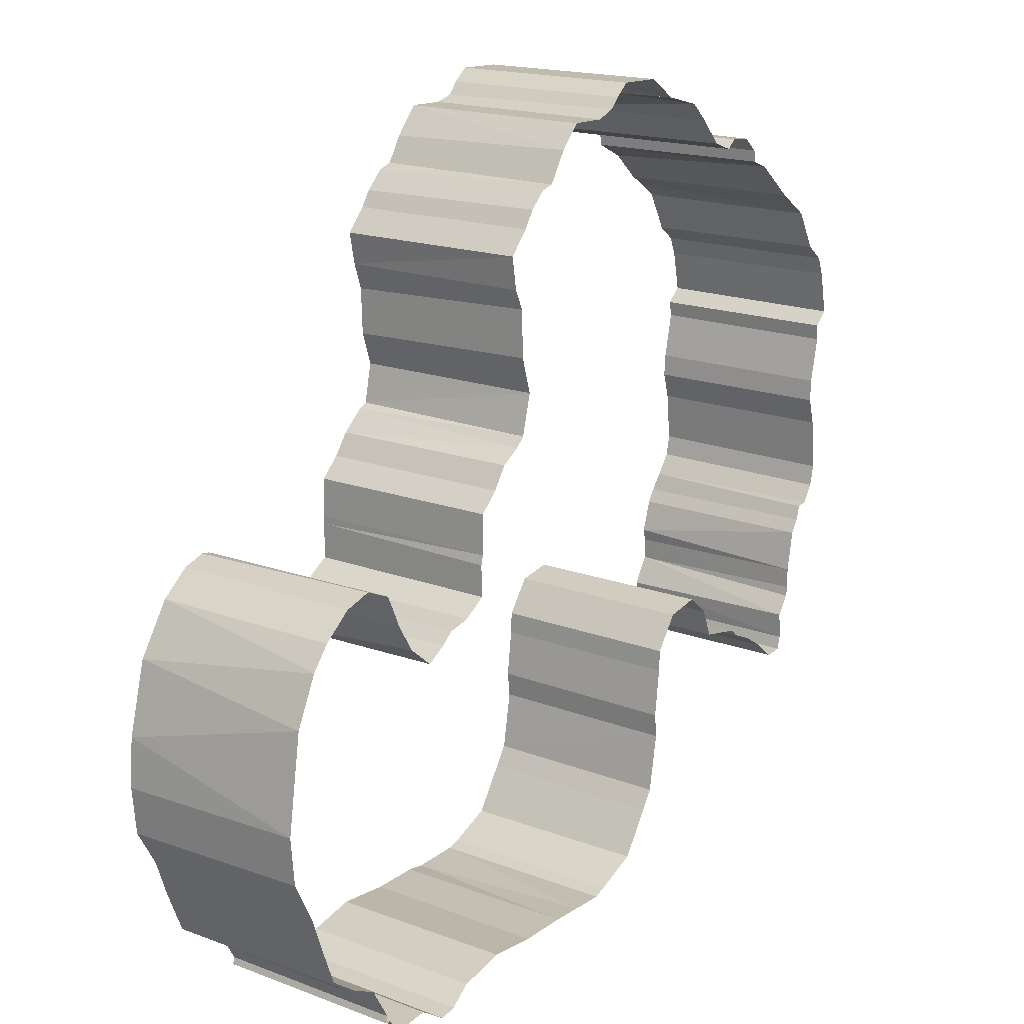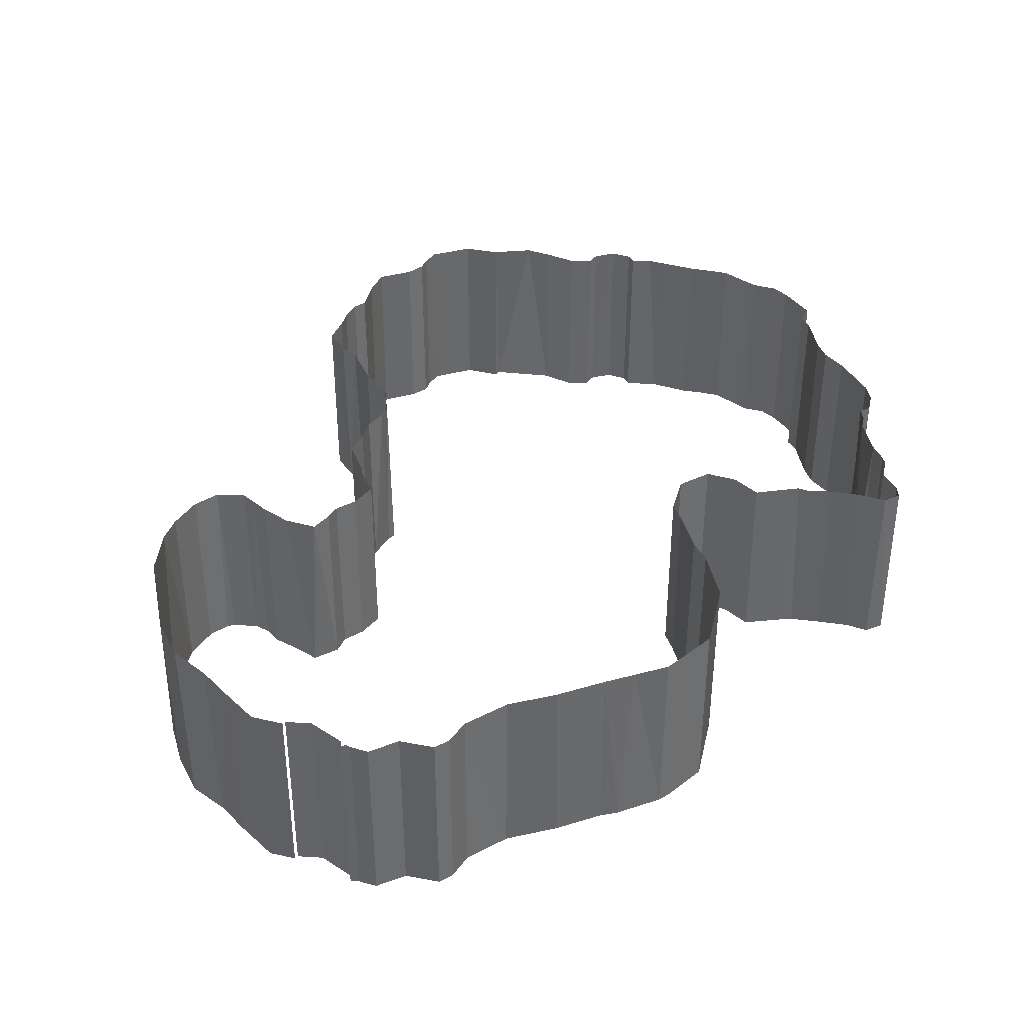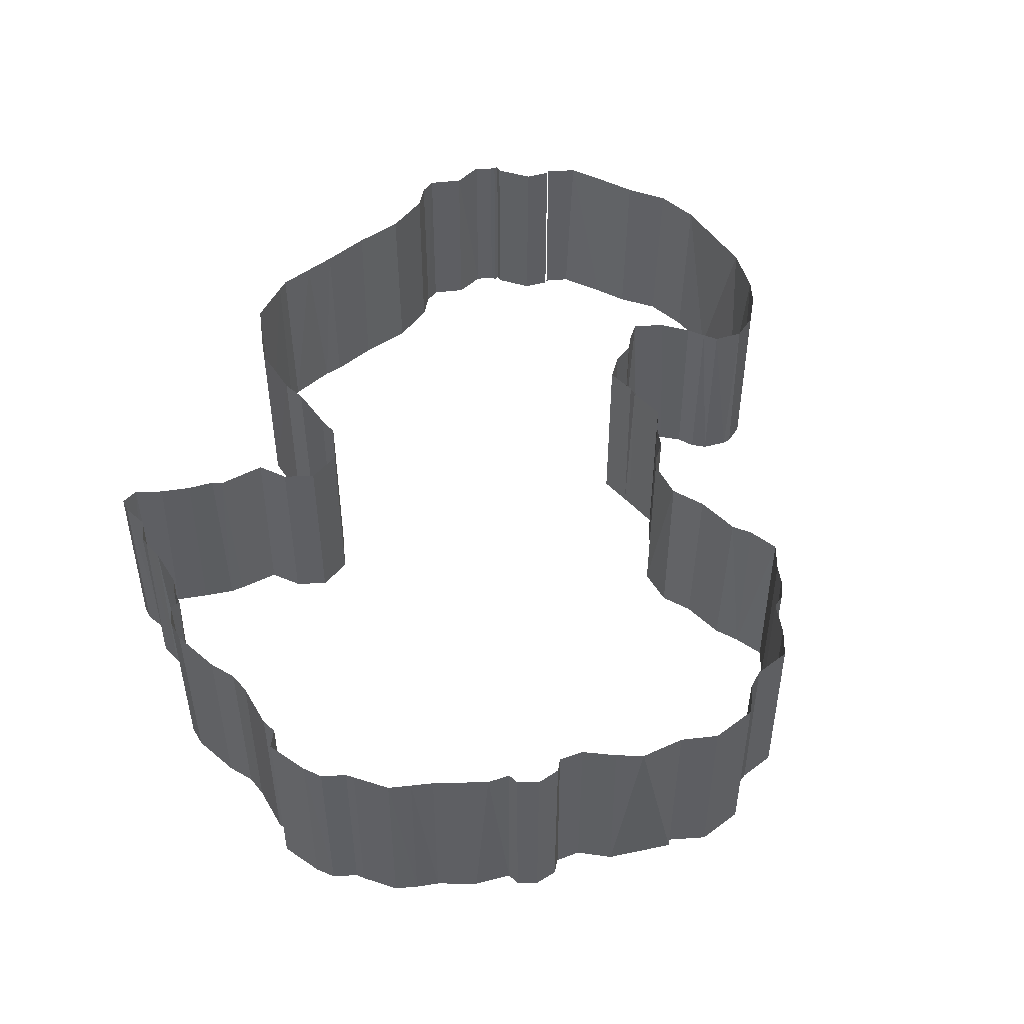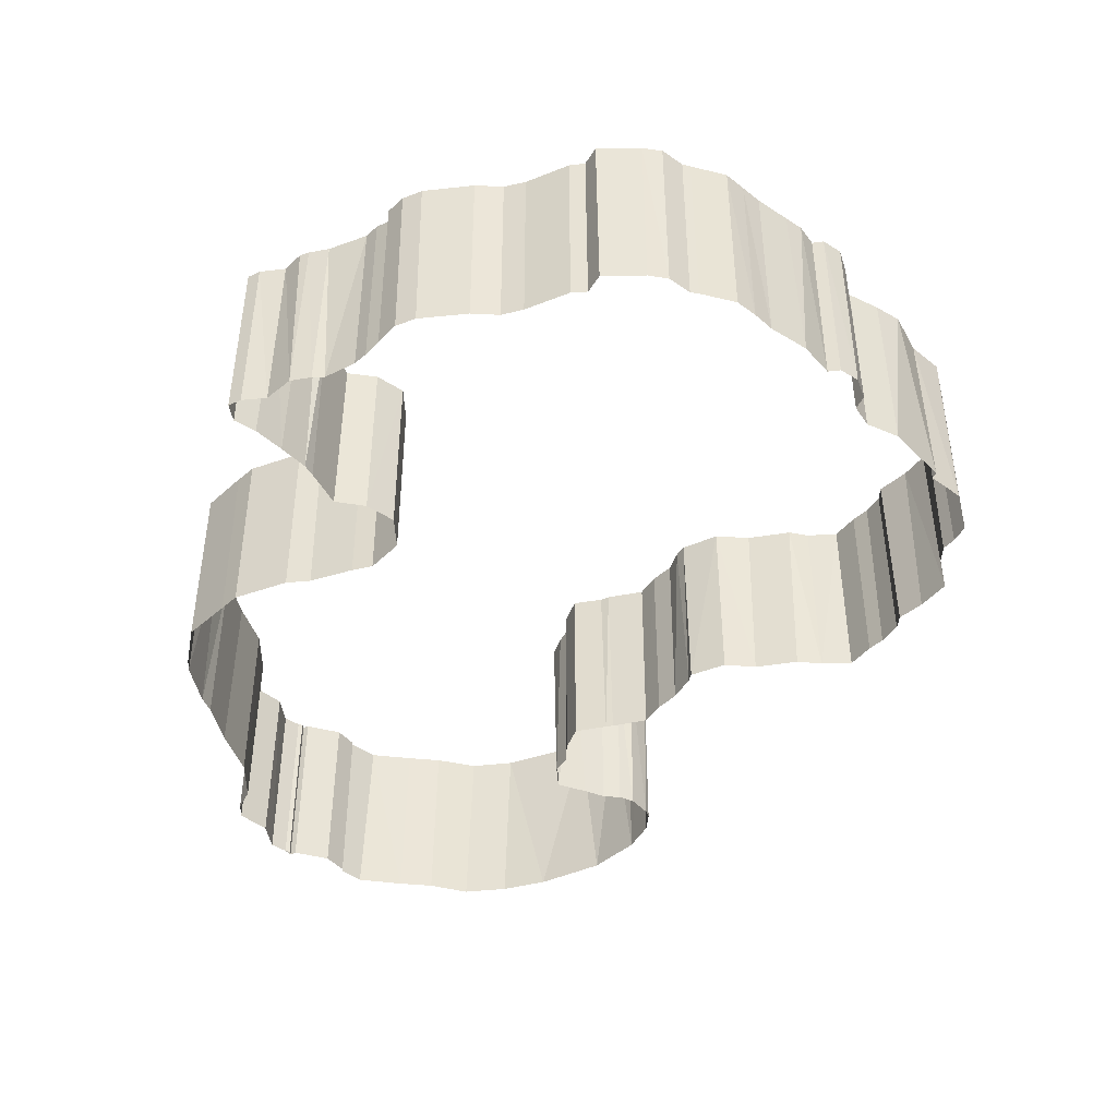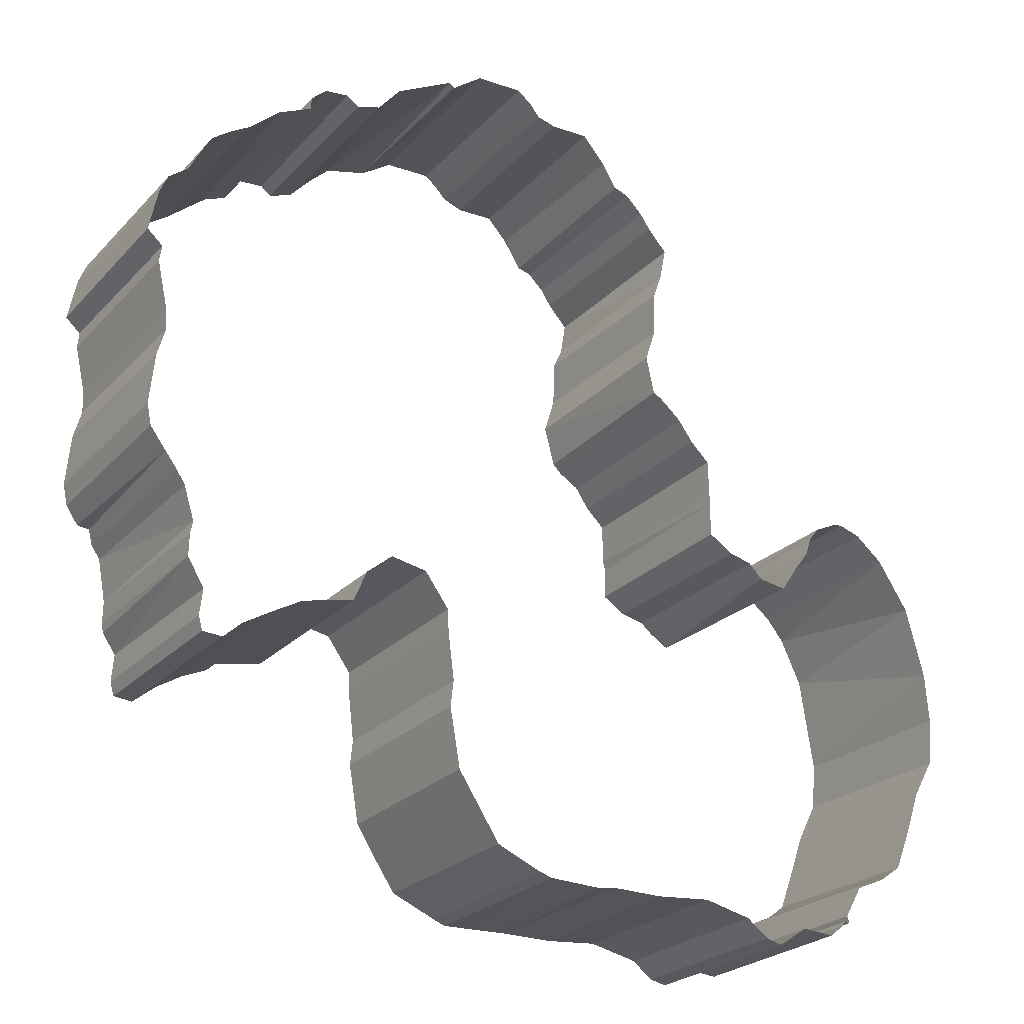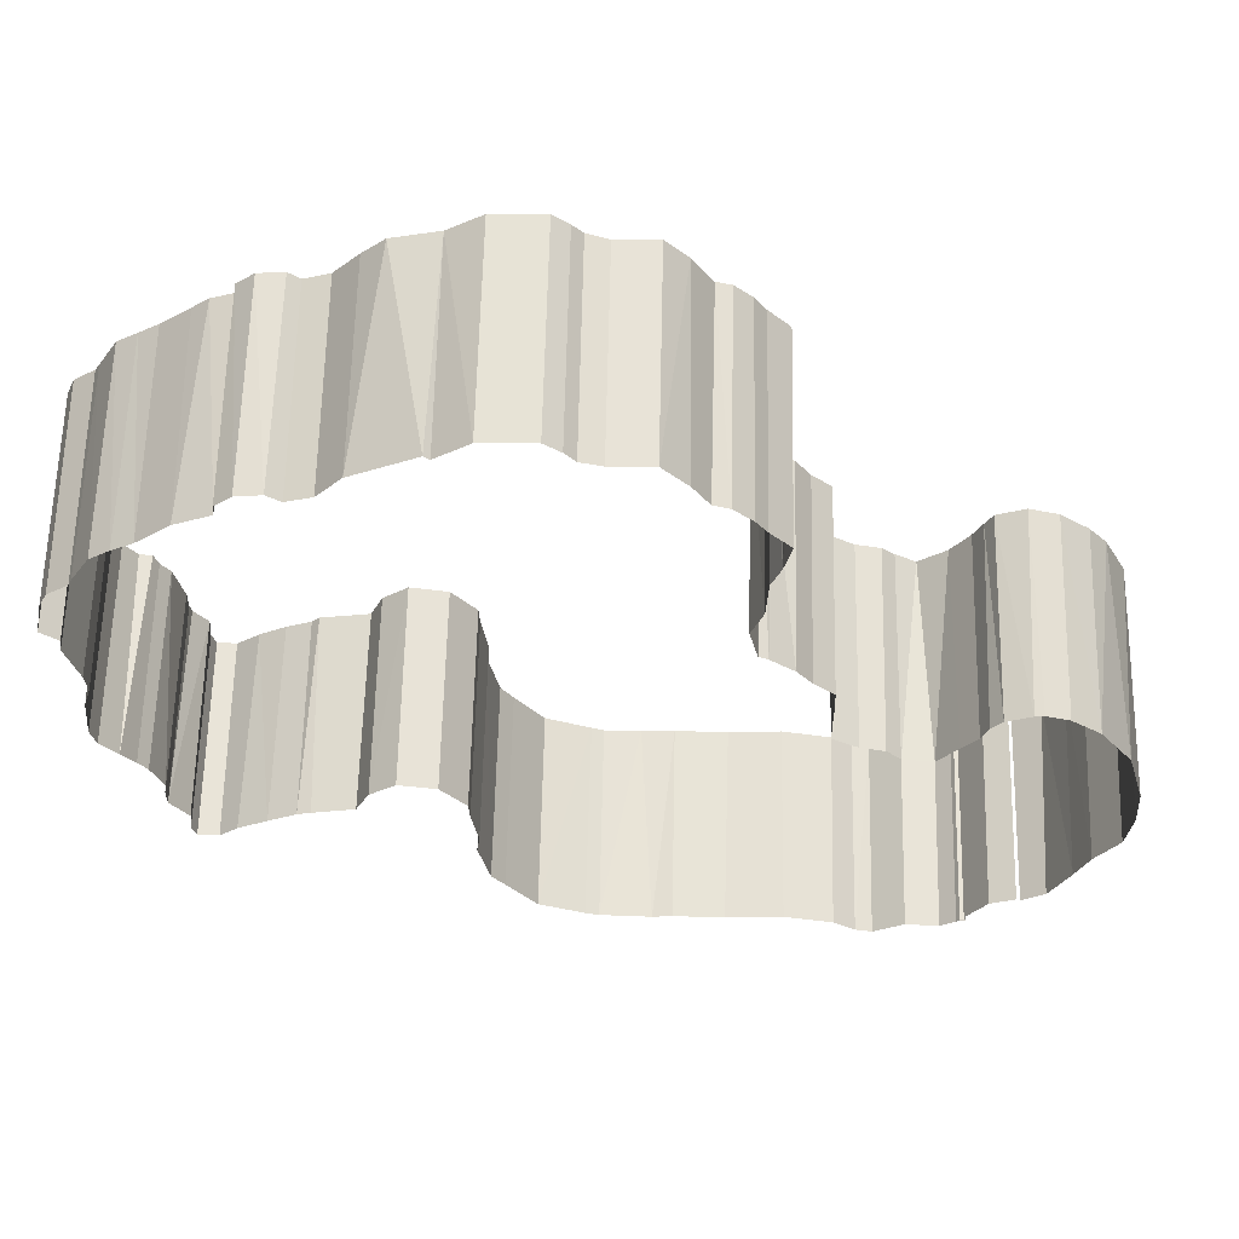
<metadata>
{"format":"obj","ext":"obj","renderer":"f3d","projection":"perspective","resolution":1024,"background":"white","views":[{"elev":17.5,"azim":126.7,"up":"+Z"},{"elev":38.4,"azim":159.5,"up":"+Y"},{"elev":49.0,"azim":-41.4,"up":"+Y"},{"elev":-43.8,"azim":-77.3,"up":"+Y"},{"elev":-24.4,"azim":-31.7,"up":"+Z"},{"elev":61.6,"azim":1.3,"up":"+Z"}]}
</metadata>
<code>
o Plane.002
v -133.1 115.6 45.83
v -146.5 115.6 57.27
v -121.5 115.6 138.1
v -64.7 115.6 12.73
v -36.37 115.6 11.51
v -102.6 115.6 36.81
v -152.7 115.6 87.31
v -144.1 115.6 125.5
v -98.83 115.6 24
v -140.8 115.6 40.26
v -107.2 115.6 58.06
v -130.2 115.6 134.7
v -27.11 115.6 13.7
v -113.8 115.6 144
v -27.46 115.6 14.8
v -155.4 115.6 110.8
v -84.43 115.6 12.71
v -103.1 115.6 48.84
v -150.7 115.6 116.5
v -147.2 115.6 123.2
v -24.2 115.6 20.45
v -44.27 115.6 73.51
v -76.15 115.6 12.4
v -10.82 115.6 38.14
v -64.94 115.6 135.6
v -15.41 115.6 80.26
v -98.11 115.6 152.3
v -100.9 115.6 27.1
v -151.6 115.6 67.49
v -25.22 115.6 85.1
v -123.6 115.6 139.6
v -29.1 115.6 83.26
v -20.1 115.6 84.12
v -154.9 115.6 74.41
v -55.54 115.6 13.5
v -156.9 115.6 103.7
v -15.9 115.6 24.69
v -31.79 115.6 78.07
v -153 115.6 91.08
v -63.27 115.6 133.1
v -42 115.6 71.11
v -119.6 115.6 50.6
v -60.03 115.6 129.5
v -148.2 115.6 62.67
v -86.17 115.6 148.6
v -61.08 115.6 124.3
v -154 115.6 113.9
v -154.2 115.6 70.91
v -76.64 115.6 147.9
v -7.057 115.6 60.46
v -130 115.6 136.8
v -6.466 115.6 52.33
v -154.1 115.6 82.75
v -10.17 115.6 72.16
v -12.84 115.6 32.27
v -128.5 115.6 48.38
v -87.78 115.6 150.5
v -23.77 115.6 85.29
v -150.2 115.6 117.8
v -102.1 115.6 41.07
v -28.01 115.6 13.78
v -135.7 115.6 132.1
v -90.26 115.6 152.5
v -103.2 115.6 52.54
v -64.54 115.6 107.2
v -52.2 115.6 84.11
v -82.95 115.6 147.7
v -19.57 115.6 22.05
v -47.65 115.6 11.65
v -104.1 115.6 149.2
v -55.57 115.6 93.49
v -127.4 115.6 139.2
v -140.9 115.6 127.5
v -154.3 115.6 101.4
v -117.6 115.6 139.4
v -117.5 115.6 55.65
v -52.37 115.6 90.39
v -146.9 115.6 55.19
v -52.22 115.6 82.82
v -72.8 115.6 143.4
v -144.3 115.6 47.01
v -30.94 115.6 11.11
v -144.1 115.6 40.46
v -72.95 115.6 12.85
v -62.52 115.6 120
v -117.7 148 139.5
v -60.93 148 124.2
v -103.3 148 148.8
v -127.3 148 139.2
v -123.4 148 139.5
v -24.1 148 20.58
v -140.9 148 40.19
v -154.1 148 113.9
v -150.1 148 67.26
v -52.41 148 90.46
v -136.3 148 131.3
v -28.48 148 13.08
v -28.01 148 13.78
v -48.22 148 74.5
v -144.7 148 42.75
v -47.57 148 11.63
v -143.9 148 125.4
v -64.38 148 12.77
v -64.53 148 107.2
v -154.1 148 82.68
v -113.9 148 143.7
v -117.4 148 55.68
v -70.31 115.6 139.3
v -149.5 148 64.79
v -70.13 148 139.1
v -103.2 115.6 148.4
v -62.79 148 100.6
v -27.46 148 14.8
v -156.9 148 103.5
v -61.25 148 99.05
v -63.35 148 133.2
v -103.2 148 52.46
v -144.8 115.6 42.76
v -31.81 148 78
v -154.4 148 101.2
v -132.8 148 46.04
v -110.4 148 147
v -140.9 148 127.5
v -102.5 148 36.65
v -137.8 115.6 42.99
v -44.02 115.6 8.884
v -149.6 115.6 64.82
v -78.46 148 12.69
v -55.55 148 93.48
v -146.8 148 52.14
v -41.29 115.6 8.211
v -7.065 148 45.22
v -86.5 148 13.36
v -67.82 148 138.5
v -84.5 148 12.55
v -62.48 148 120.9
v -93.97 148 16.56
v -55.76 148 13.47
v -52.15 115.6 77.05
v -154.9 148 73.98
v -87.84 148 150.6
v -29.24 148 83.55
v -30.42 148 81.08
v -15.37 148 80.3
v -76.66 148 147.8
v -38.97 148 69.89
v -57.93 148 97.02
v -6.361 148 53.03
v -152.2 148 67.54
v -90.26 148 152.6
v -144.3 148 47.29
v -65.17 148 136
v -61.73 115.6 100.1
v -10.55 148 38.42
v -137.2 148 43.31
v -113.2 115.6 59.15
v -86.24 148 148.9
v -86.65 115.6 13.36
v -152.8 148 87.27
v -48.05 115.6 74.42
v -113.3 148 59.17
v -63.17 115.6 100.8
v -62.71 148 113.1
v -73.03 148 12.85
v -147.1 148 123.2
v -150.8 148 116.5
v -146.5 148 50.49
v -8.81 148 68.95
v -147 115.6 51.56
v -52.37 148 83.8
v -41.23 148 8.259
v -51.95 148 82.24
v -154.6 148 98.59
v -93.96 115.6 16.55
v -12.45 148 76.63
v -30.79 115.6 81.08
v -27.11 148 13.7
v -154.7 115.6 98.75
v -130.2 148 134.8
v -107.2 148 58.04
v -20.04 148 84.11
v -150.1 148 117.8
v -103 148 48.86
v -98.77 148 23.68
v -37.24 115.6 70.37
v -42.26 148 71.92
v -52.11 148 77.01
v -20.17 115.6 22.33
v -15.29 148 25.44
v -12.56 148 32.66
v -62.79 115.6 112.5
v -67.9 115.6 138.5
v -44.29 148 73.64
v -148 148 62.6
v -144 148 40.55
v -34.67 148 73.43
v -119.5 148 50.7
v -73.23 148 144
v -126.4 115.6 49
v -127.4 148 49.13
v -36.32 148 11.56
v -154.1 148 70.49
v -19.67 148 22.13
v -152.9 148 91
v -98.06 148 152.3
v -24.69 148 85.5
v -102.1 148 40.75
v -130.1 148 136.7
v -58.01 115.6 96.9
v -34.16 115.6 74.95
v -44.1 148 8.912
v -82.99 148 147.6
v -121.6 148 138.1
v -128.7 148 47.81
v -28.48 115.6 13.08
v -20.17 148 22.33
v -133.7 148 133.5
v -155.4 148 110.8
v -100.8 148 26.95
v -7.214 115.6 44.49
v -60.07 148 129.5
v -146.7 148 55.62
v -30.83 148 11.04
f 1 155 125
f 185 196 210
f 43 221 46
f 30 206 58
f 131 171 126
f 24 190 55
f 54 168 50
f 14 122 70
f 67 212 49
f 59 182 20
f 191 104 65
f 81 151 169
f 8 102 73
f 27 205 63
f 28 124 6
f 26 175 54
f 176 143 32
f 162 112 153
f 78 222 2
f 111 88 27
f 50 148 52
f 70 88 111
f 66 170 79
f 46 136 85
f 198 80 49
f 20 165 8
f 153 115 209
f 23 128 17
f 55 189 37
f 199 200 56
f 65 104 162
f 41 146 185
f 16 218 47
f 69 101 35
f 71 129 77
f 108 110 192
f 10 92 83
f 82 201 5
f 51 208 72
f 62 217 12
f 158 133 174
f 72 89 31
f 156 161 76
f 84 164 23
f 33 181 26
f 118 100 81
f 2 194 44
f 32 142 30
f 139 99 160
f 169 130 78
f 170 66 77 95
f 83 92 195
f 202 48 29 149
f 41 186 146
f 141 57 63 150
f 191 163 104
f 81 100 151
f 119 38 210 196
f 50 168 148
f 20 182 165
f 70 122 88
f 32 143 142
f 126 171 211
f 212 67 45 157
f 14 106 122
f 154 24 220 132
f 197 42 76 107
f 169 151 167
f 91 21 188 216
f 187 139 79 172
f 73 102 123
f 82 223 201
f 208 51 12 179
f 120 74 178 173
f 101 69 126 211
f 23 164 128
f 117 64 18 183
f 106 14 75 86
f 2 222 194
f 26 181 144
f 184 9 174 137
f 56 200 214
f 46 87 136
f 94 29 127 109
f 49 212 145
f 186 41 22 193
f 163 191 85 136
f 207 60 6 124
f 213 3 31 90
f 96 62 73 123
f 152 25 192 134
f 174 133 137
f 133 158 17 135
f 223 82 215 97
f 110 108 80 198
f 221 43 40 116
f 62 96 217
f 29 94 149
f 177 13 15 113
f 17 128 135
f 185 146 196
f 218 16 36 114
f 27 88 205
f 26 144 175
f 183 18 60 207
f 116 40 25 152
f 78 130 222
f 97 215 61 98
f 49 145 198
f 24 154 190
f 79 170 172
f 46 221 87
f 219 28 9 184
f 55 190 189
f 47 218 93
f 153 112 115
f 100 118 83 195
f 164 84 4 103
f 209 115 147
f 105 53 34 140
f 143 176 38 119
f 109 127 44 194
f 139 187 99
f 31 89 90
f 173 178 39 204
f 169 167 130
f 77 129 95
f 72 208 89
f 157 45 57 141
f 193 22 160 99
f 192 110 134
f 97 215 13 177
f 203 68 37 189
f 114 36 74 120
f 161 156 11 180
f 171 131 5 201
f 129 71 209 147
f 204 39 7 159
f 28 219 124
f 181 33 58 206
f 162 104 112
f 159 7 53 105
f 121 1 56 214
f 113 15 21 91
f 166 19 47 93
f 182 59 19 166
f 175 168 54
f 8 165 102
f 86 75 3 213
f 30 142 206
f 98 61 13 177
f 132 220 52 148
f 180 11 64 117
f 35 101 138
f 103 4 35 138
f 1 121 155
f 200 199 42 197
f 92 10 125 155
f 76 161 107
f 140 34 48 202
f 63 205 150
f 12 217 179

</code>
